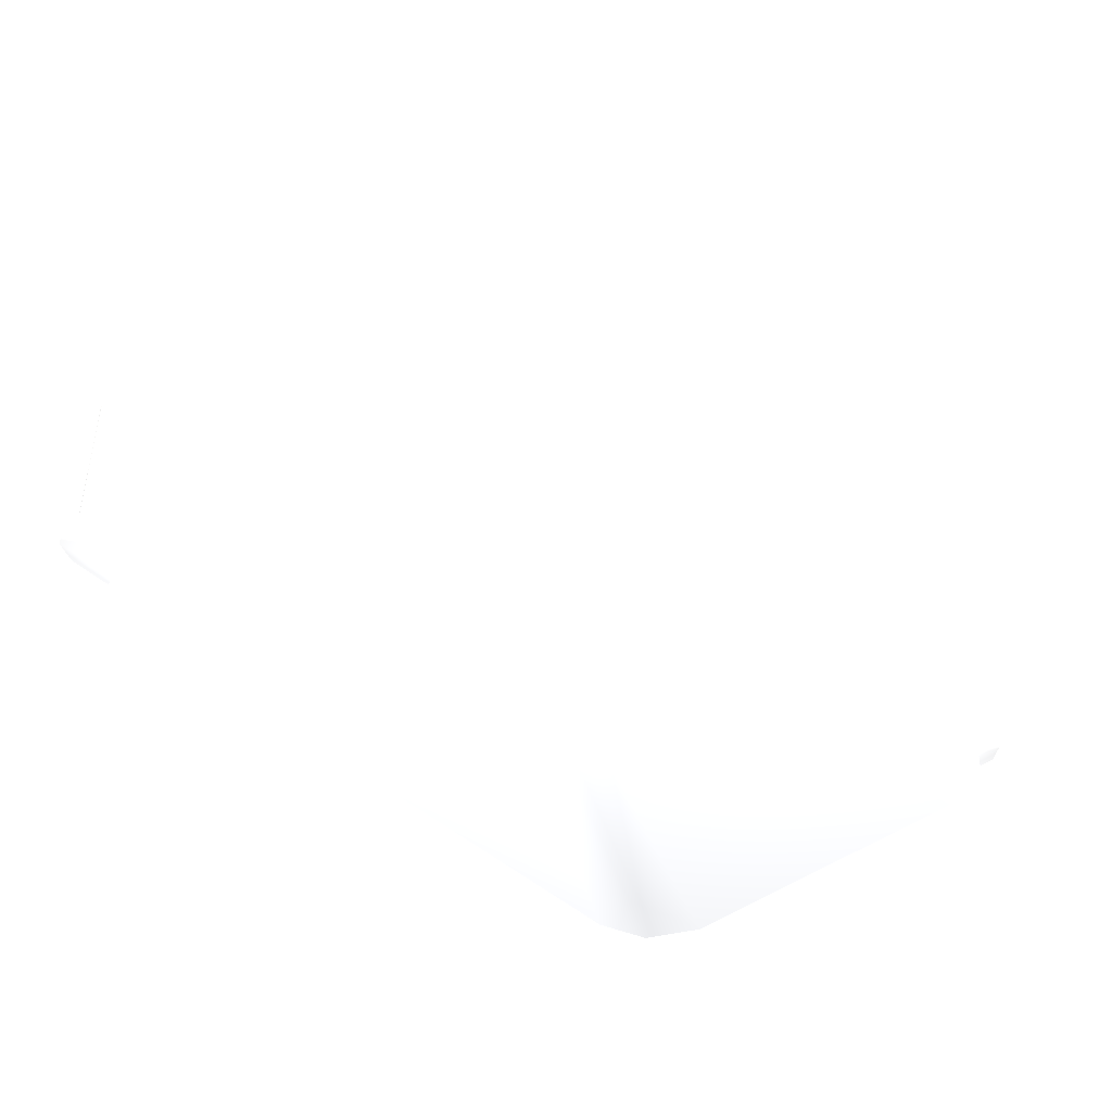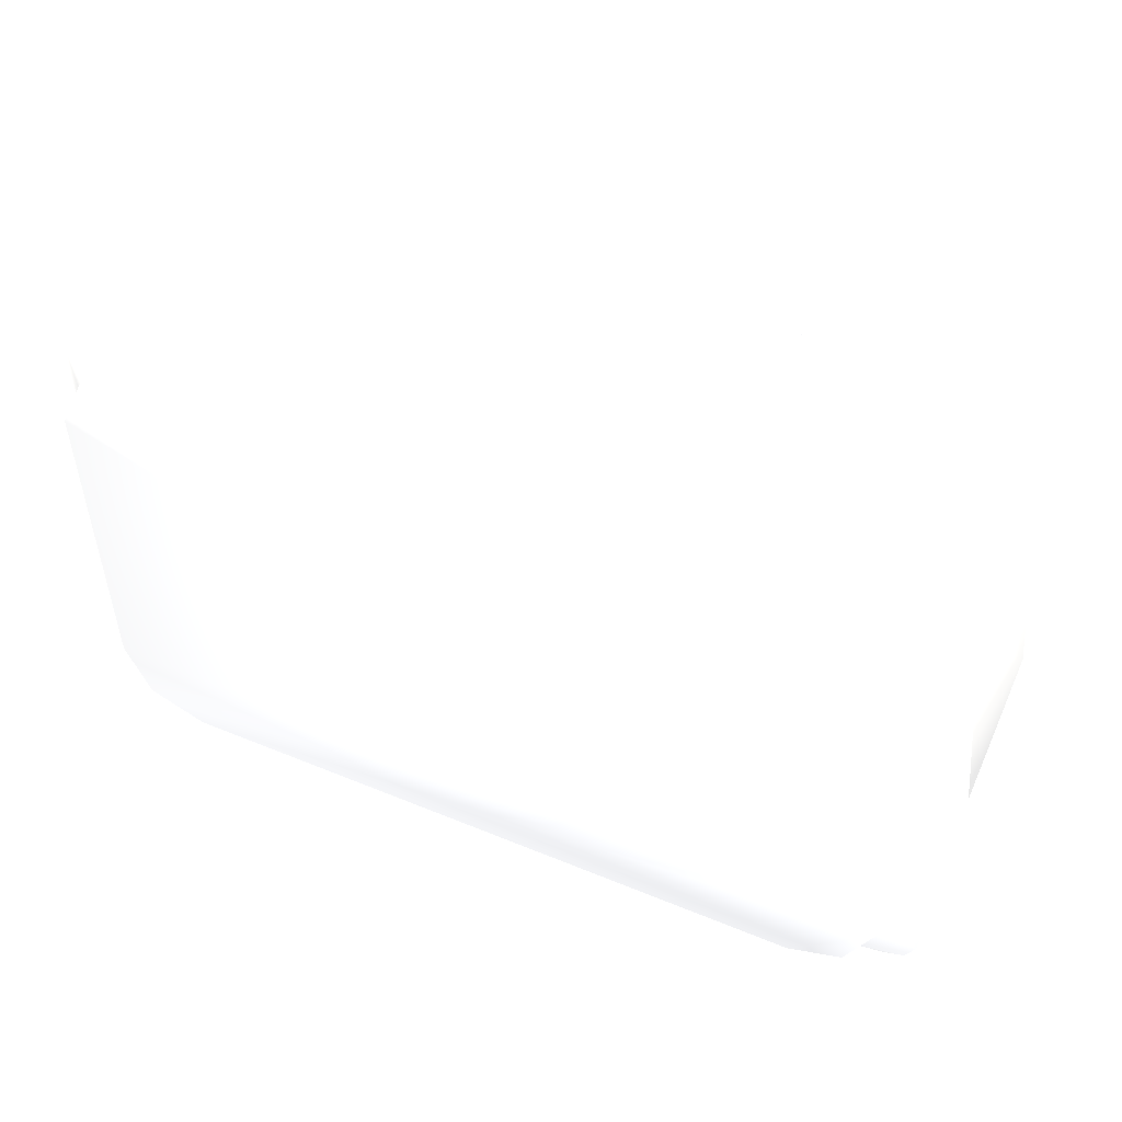
<metadata>
{"format":"obj","ext":"obj","renderer":"f3d","projection":"perspective","resolution":1024,"background":"white","views":[{"elev":-44.6,"azim":-48.4,"up":"+Z"},{"elev":49.4,"azim":-155.0,"up":"+Y"}]}
</metadata>
<code>
v 0.09437 0.07518 -0.02 0.7529 0.7529 0.7529
v 0.02451 -0.07626 0.01084 0.7529 0.7529 0.7529
v 0.202 0.03551 -0.0349 0.7529 0.7529 0.7529
v 0.091 -0.07719 -0.01997 0.7529 0.7529 0.7529
v 0.2009 -0.04068 -0.03505 0.7529 0.7529 0.7529
v 0.02808 0.0761 0.01056 0.7529 0.7529 0.7529
v -0.03464 -0.07521 -0.08324 0.7529 0.7529 0.7529
v -0.05963 -0.05098 -0.08319 0.7529 0.7529 0.7529
v -0.05815 0.05215 -0.08299 0.7529 0.7529 0.7529
v -0.03238 0.07718 -0.08294 0.7529 0.7529 0.7529
v 0.1943 -0.05319 -0.08319 0.7529 0.7529 0.7529
v 0.1685 -0.07821 -0.08324 0.7529 0.7529 0.7529
v 0.007769 -0.07602 0.01157 0.7529 0.7529 0.7529
v 0.1285 -0.03901 -0.004193 0.7529 0.7529 0.7529
v 0.1708 0.07417 -0.08294 0.7529 0.7529 0.7529
v 0.1958 0.04995 -0.08299 0.7529 0.7529 0.7529
v 0.1297 0.03601 -0.00404 0.7529 0.7529 0.7529
v 0.01002 0.07636 0.01187 0.7529 0.7529 0.7529
v -0.03463 -0.07521 -0.074 0.7529 0.7529 0.7529
v -0.05963 -0.05098 -0.07811 0.7529 0.7529 0.7529
v -0.06814 -0.06475 -0.06353 0.7529 0.7529 0.7529
v -0.05636 -0.07493 -0.06355 0.7529 0.7529 0.7529
v -0.05411 0.07746 -0.06325 0.7529 0.7529 0.7529
v -0.06618 0.06763 -0.06327 0.7529 0.7529 0.7529
v -0.05815 0.05216 -0.07791 0.7529 0.7529 0.7529
v -0.03238 0.07717 -0.07381 0.7529 0.7529 0.7529
v 0.2024 0.06275 -0.0567 0.7529 0.7529 0.7529
v 0.1771 0.07404 -0.06326 0.7529 0.7529 0.7529
v 0.1708 0.07417 -0.07371 0.7529 0.7529 0.7529
v 0.1958 0.04994 -0.07374 0.7529 0.7529 0.7529
v 0.1749 -0.07834 -0.06356 0.7529 0.7529 0.7529
v 0.2004 -0.06783 -0.05695 0.7529 0.7529 0.7529
v 0.1943 -0.05319 -0.07394 0.7529 0.7529 0.7529
v 0.1685 -0.07822 -0.07402 0.7529 0.7529 0.7529
v 0.2006 -0.05884 -0.04229 0.7529 0.7529 0.7529
v 0.1226 -0.05464 -0.007844 0.7529 0.7529 0.7529
v 0.191 -0.07754 -0.05694 0.7529 0.7529 0.7529
v 0.1091 -0.06435 -0.01637 0.7529 0.7529 0.7529
v 0.1869 -0.07117 -0.07623 0.7529 0.7529 0.7529
v 0.1866 -0.07104 -0.08322 0.7529 0.7529 0.7529
v 0.1875 0.06753 -0.08296 0.7529 0.7529 0.7529
v 0.1949 0.0718 -0.05407 0.7529 0.7529 0.7529
v 0.2022 0.05361 -0.04199 0.7529 0.7529 0.7529
v 0.1874 0.068 -0.07602 0.7529 0.7529 0.7529
v 0.1091 0.06243 -0.01716 0.7529 0.7529 0.7529
v 0.1251 0.05034 -0.007072 0.7529 0.7529 0.7529
v 0.1965 0.03558 -0.02627 0.7529 0.7529 0.7529
v 0.1942 -0.06349 -0.03454 0.7529 0.7529 0.7529
v 0.1958 -0.04062 -0.02665 0.7529 0.7529 0.7529
v 0.1968 0.0599 -0.03593 0.7529 0.7529 0.7529
v -0.05636 -0.07459 -0.06626 0.7529 0.7529 0.7529
v -0.06802 -0.06473 -0.06598 0.7529 0.7529 0.7529
v -0.05412 0.07713 -0.06578 0.7529 0.7529 0.7529
v -0.06597 0.0676 -0.06541 0.7529 0.7529 0.7529
v 0.2006 0.06325 -0.06339 0.7529 0.7529 0.7529
v 0.1771 0.07373 -0.06568 0.7529 0.7529 0.7529
v 0.1749 -0.07801 -0.06607 0.7529 0.7529 0.7529
v 0.1986 -0.06824 -0.06385 0.7529 0.7529 0.7529
v 0.1922 -0.07571 -0.06529 0.7529 0.7529 0.7529
v 0.192 0.07178 -0.06541 0.7529 0.7529 0.7529
v -0.05045 0.06999 -0.07767 0.7529 0.7529 0.7529
v -0.05045 0.07 -0.08295 0.7529 0.7529 0.7529
v -0.0556 0.06648 -0.01074 0.7529 0.7529 0.7529
v -0.06224 0.07448 -0.06344 0.7529 0.7529 0.7529
v -0.06461 -0.07151 -0.06373 0.7529 0.7529 0.7529
v -0.05733 -0.06436 -0.01106 0.7529 0.7529 0.7529
v -0.05138 -0.06857 -0.08322 0.7529 0.7529 0.7529
v -0.05138 -0.06858 -0.07762 0.7529 0.7529 0.7529
v -0.07019 -0.06878 -0.07115 0.7529 0.7529 0.7529
v -0.0581 0.0798 -0.07115 0.7529 0.7529 0.7529
v 0.2034 0.06287 -0.06759 0.7529 0.7529 0.7529
v 0.1766 -0.0806 -0.0713 0.7529 0.7529 0.7529
v 0.1925 -0.07771 -0.0704 0.7529 0.7529 0.7529
v 0.1947 0.07292 -0.07 0.7529 0.7529 0.7529
v -0.06039 -0.07712 -0.07124 0.7529 0.7529 0.7529
v -0.06813 0.07176 -0.07106 0.7529 0.7529 0.7529
v 0.1771 0.07633 -0.07094 0.7529 0.7529 0.7529
v 0.2015 -0.06852 -0.06795 0.7529 0.7529 0.7529
v -0.06505 0.07697 -0.07123 0.7529 0.7529 0.7529
v -0.06729 -0.07408 -0.07153 0.7529 0.7529 0.7529
v -0.05889 0.000587 -0.08309 0.7529 0.7529 0.7529
v -0.05916 0.001353 -0.07801 0.7529 0.7529 0.7529
v -0.06245 0.004376 -0.01005 0.7529 0.7529 0.7529
v -0.06716 0.001443 -0.0634 0.7529 0.7529 0.7529
v -0.07276 0.001437 -0.06533 0.7529 0.7529 0.7529
v -0.07562 0.001584 -0.0714 0.7529 0.7529 0.7529
v 0.1124 -0.07496 -0.01494 0.7529 0.7529 0.7529
v 0.09057 -0.06625 -0.0202 0.7529 0.7529 0.7529
v 0.02467 -0.06534 0.01085 0.7529 0.7529 0.7529
v 0.1334 0.05754 -0.003671 0.7529 0.7529 0.7529
v 0.1398 0.03792 0.000153 0.7529 0.7529 0.7529
v 0.09368 0.06426 -0.02023 0.7529 0.7529 0.7529
v 0.02792 0.06517 0.01055 0.7529 0.7529 0.7529
v 0.007937 -0.06509 0.01158 0.7529 0.7529 0.7529
v -0.06517 -0.07238 -0.01355 0.7529 0.7529 0.7529
v -0.0677 -0.0675 -0.01354 0.7529 0.7529 0.7529
v -0.06337 0.0746 -0.01327 0.7529 0.7529 0.7529
v -0.05775 0.07736 -0.01276 0.7529 0.7529 0.7529
v 0.1386 -0.04138 -1e-06 0.7529 0.7529 0.7529
v 0.1306 -0.06216 -0.004495 0.7529 0.7529 0.7529
v 0.009864 0.06544 0.01185 0.7529 0.7529 0.7529
v -0.06033 -0.07487 -0.01317 0.7529 0.7529 0.7529
v -0.07289 0.00458 -0.0134 0.7529 0.7529 0.7529
v 0.1126 0.07299 -0.01576 0.7529 0.7529 0.7529
v -0.06567 0.07017 -0.01328 0.7529 0.7529 0.7529
v 0.01937 0.029 0.01782 0.7529 0.7529 0.7529
v 0.02403 0.02898 -0.02485 0.7529 0.7529 0.7529
v 0.02505 -0.06527 -0.03098 0.7529 0.7529 0.7529
v 0.008313 -0.06502 -0.03098 0.7529 0.7529 0.7529
v 0.1094 -0.06433 -0.03098 0.7529 0.7529 0.7529
v 0.1255 0.05037 -0.03075 0.7529 0.7529 0.7529
v 0.13 0.03605 -0.03078 0.7529 0.7529 0.7529
v -0.03509 0.02333 -0.02957 0.7529 0.7529 0.7529
v 0.1289 -0.03896 -0.03093 0.7529 0.7529 0.7529
v 0.123 -0.0546 -0.03096 0.7529 0.7529 0.7529
v -0.03716 -0.02241 -0.0297 0.7529 0.7529 0.7529
v -0.03808 0.003926 -0.03085 0.7529 0.7529 0.7529
v 0.1095 0.06245 -0.03073 0.7529 0.7529 0.7529
v 0.09094 -0.06624 -0.03098 0.7529 0.7529 0.7529
v 0.09406 0.06427 -0.03073 0.7529 0.7529 0.7529
v 0.02403 -0.02898 -0.02485 0.7529 0.7529 0.7529
v 0.02829 0.06524 -0.03073 0.7529 0.7529 0.7529
v 0.01937 -0.02897 0.01782 0.7529 0.7529 0.7529
v 0.01024 0.06551 -0.03073 0.7529 0.7529 0.7529
v -0.0573 -0.06395 -0.03098 0.7529 0.7529 0.7529
v -0.05499 0.06642 -0.03073 0.7529 0.7529 0.7529
v -0.06208 0.004407 -0.03085 0.7529 0.7529 0.7529
v -0.04275 0.00394 0.01182 0.7529 0.7529 0.7529
v -0.04182 -0.0224 0.01297 0.7529 0.7529 0.7529
v -0.03975 0.02334 0.0131 0.7529 0.7529 0.7529
v 0.03758 -0.01447 -0.02289 0.7529 0.7529 0.7529
v 0.03292 -0.01446 0.01978 0.7529 0.7529 0.7529
v 0.03292 0.01452 0.01978 0.7529 0.7529 0.7529
v 0.03758 0.01451 -0.02289 0.7529 0.7529 0.7529
f 78 33 30
f 78 30 71
f 18 6 1
f 18 1 28
f 18 28 23
f 86 76 25
f 86 25 82
f 34 19 7
f 34 7 12
f 13 102 22
f 26 29 15
f 26 15 10
f 89 88 119
f 89 119 108
f 27 43 3
f 27 3 5
f 27 5 35
f 27 35 32
f 103 105 24
f 103 24 84
f 82 25 9
f 82 9 81
f 19 34 72
f 19 72 75
f 19 75 68
f 65 95 96
f 65 96 21
f 61 62 9
f 61 9 25
f 30 16 41
f 30 41 44
f 34 12 40
f 34 40 39
f 67 68 20
f 67 20 8
f 64 79 76
f 64 76 54
f 97 64 24
f 97 24 105
f 71 30 44
f 71 44 74
f 72 34 39
f 72 39 73
f 30 33 11
f 30 11 16
f 93 101 124
f 93 124 122
f 8 81 9
f 8 9 62
f 8 62 10
f 8 10 15
f 8 15 41
f 8 41 16
f 8 16 11
f 8 11 40
f 8 40 12
f 8 12 7
f 8 7 67
f 98 18 23
f 2 13 22
f 2 22 31
f 2 31 4
f 35 5 49
f 35 49 48
f 47 49 5
f 47 5 3
f 50 43 27
f 50 27 42
f 37 87 4
f 37 4 31
f 32 35 48
f 32 48 37
f 73 39 33
f 73 33 78
f 39 40 11
f 39 11 33
f 47 3 43
f 47 43 50
f 104 42 28
f 104 28 1
f 74 44 29
f 74 29 77
f 44 41 15
f 44 15 29
f 90 50 42
f 90 42 104
f 48 49 99
f 48 99 100
f 91 47 50
f 91 50 90
f 37 48 100
f 37 100 87
f 91 99 49
f 91 49 47
f 42 60 56
f 42 56 28
f 37 59 58
f 37 58 32
f 31 57 59
f 31 59 37
f 27 55 60
f 27 60 42
f 53 70 79
f 53 79 64
f 23 28 56
f 23 56 53
f 31 22 51
f 31 51 57
f 84 24 54
f 84 54 85
f 32 58 55
f 32 55 27
f 98 23 64
f 98 64 97
f 26 10 62
f 26 62 61
f 68 80 69
f 68 69 20
f 75 80 68
f 7 19 68
f 7 68 67
f 22 102 95
f 22 95 65
f 79 61 25
f 79 25 76
f 64 54 24
f 23 53 64
f 65 21 52
f 80 65 52
f 80 52 69
f 75 51 65
f 75 65 80
f 51 22 65
f 60 74 77
f 60 77 56
f 59 73 78
f 59 78 58
f 57 72 73
f 57 73 59
f 55 71 74
f 55 74 60
f 53 56 77
f 53 77 70
f 57 51 75
f 57 75 72
f 85 54 76
f 85 76 86
f 58 78 71
f 58 71 55
f 79 70 61
f 70 77 29
f 70 29 26
f 70 26 61
f 52 85 86
f 52 86 69
f 21 84 85
f 21 85 52
f 20 82 81
f 20 81 8
f 96 103 84
f 96 84 21
f 69 86 82
f 69 82 20
f 38 88 4
f 38 4 87
f 88 89 2
f 88 2 4
f 46 17 91
f 46 91 90
f 93 92 1
f 93 1 6
f 89 94 13
f 89 13 2
f 14 36 100
f 14 100 99
f 101 93 6
f 101 6 18
f 17 14 99
f 17 99 91
f 66 95 102
f 36 38 87
f 36 87 100
f 92 45 104
f 92 104 1
f 45 46 90
f 45 90 104
f 101 63 126
f 101 126 124
f 63 101 18
f 63 18 98
f 116 121 123
f 116 123 129
f 134 107 106
f 134 106 133
f 83 66 125
f 83 125 127
f 119 110 115
f 119 115 114
f 119 114 112
f 119 112 111
f 119 111 118
f 119 118 120
f 17 46 111
f 17 111 112
f 14 17 112
f 14 112 114
f 92 93 122
f 92 122 120
f 63 98 97
f 66 83 103
f 66 103 96
f 94 89 108
f 94 108 109
f 94 66 102
f 94 102 13
f 66 94 109
f 66 109 125
f 38 36 115
f 38 115 110
f 66 96 95
f 45 92 120
f 45 120 118
f 36 14 114
f 36 114 115
f 88 38 110
f 88 110 119
f 46 45 118
f 46 118 111
f 113 117 128
f 113 128 130
f 63 97 105
f 83 63 105
f 83 105 103
f 63 83 127
f 63 127 126
f 133 106 123
f 133 123 132
f 131 121 108
f 131 108 119
f 106 130 128
f 106 128 129
f 106 129 123
f 117 116 129
f 117 129 128
f 121 116 125
f 121 125 109
f 131 134 133
f 131 133 132
f 121 109 108
f 116 117 127
f 116 127 125
f 117 113 126
f 117 126 127
f 107 113 130
f 107 130 106
f 107 122 124
f 113 107 124
f 113 124 126
f 121 131 132
f 121 132 123
f 107 134 120
f 107 120 122
f 119 120 134
f 119 134 131

</code>
